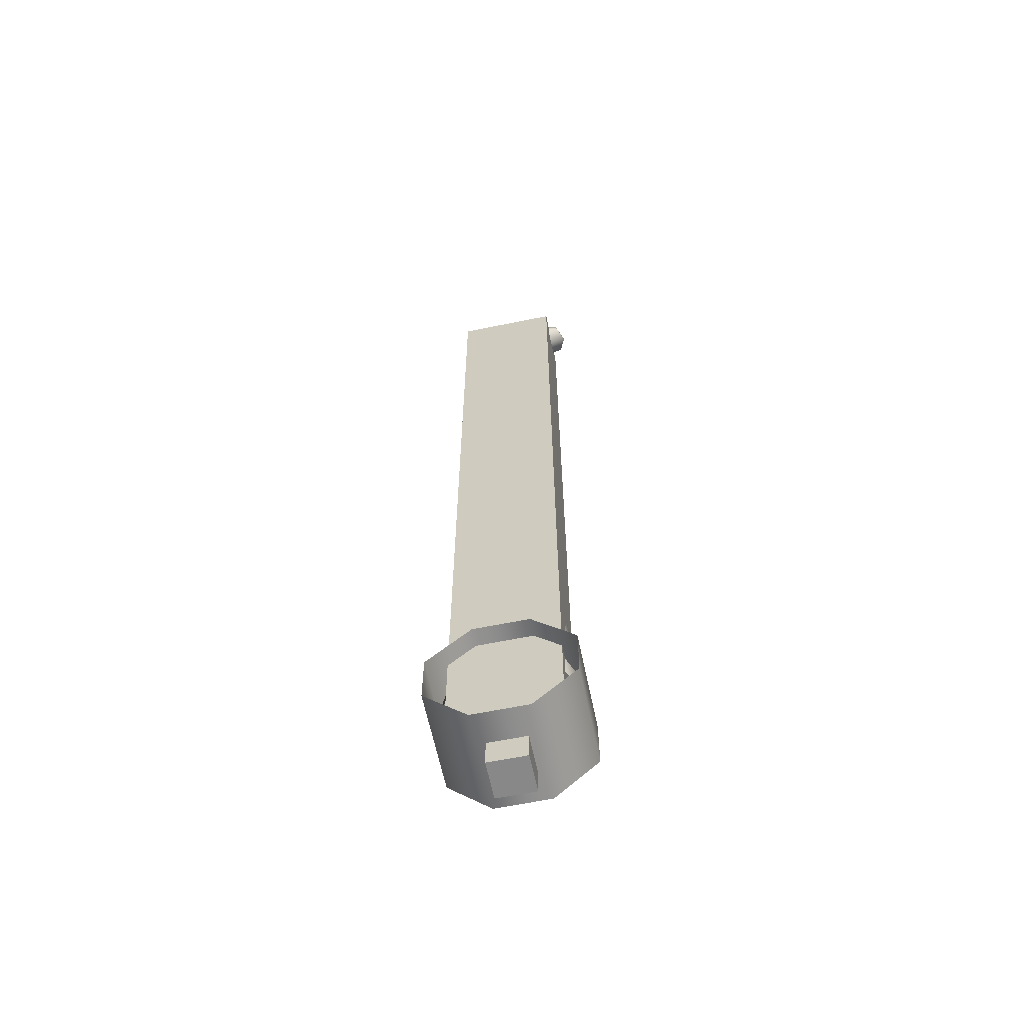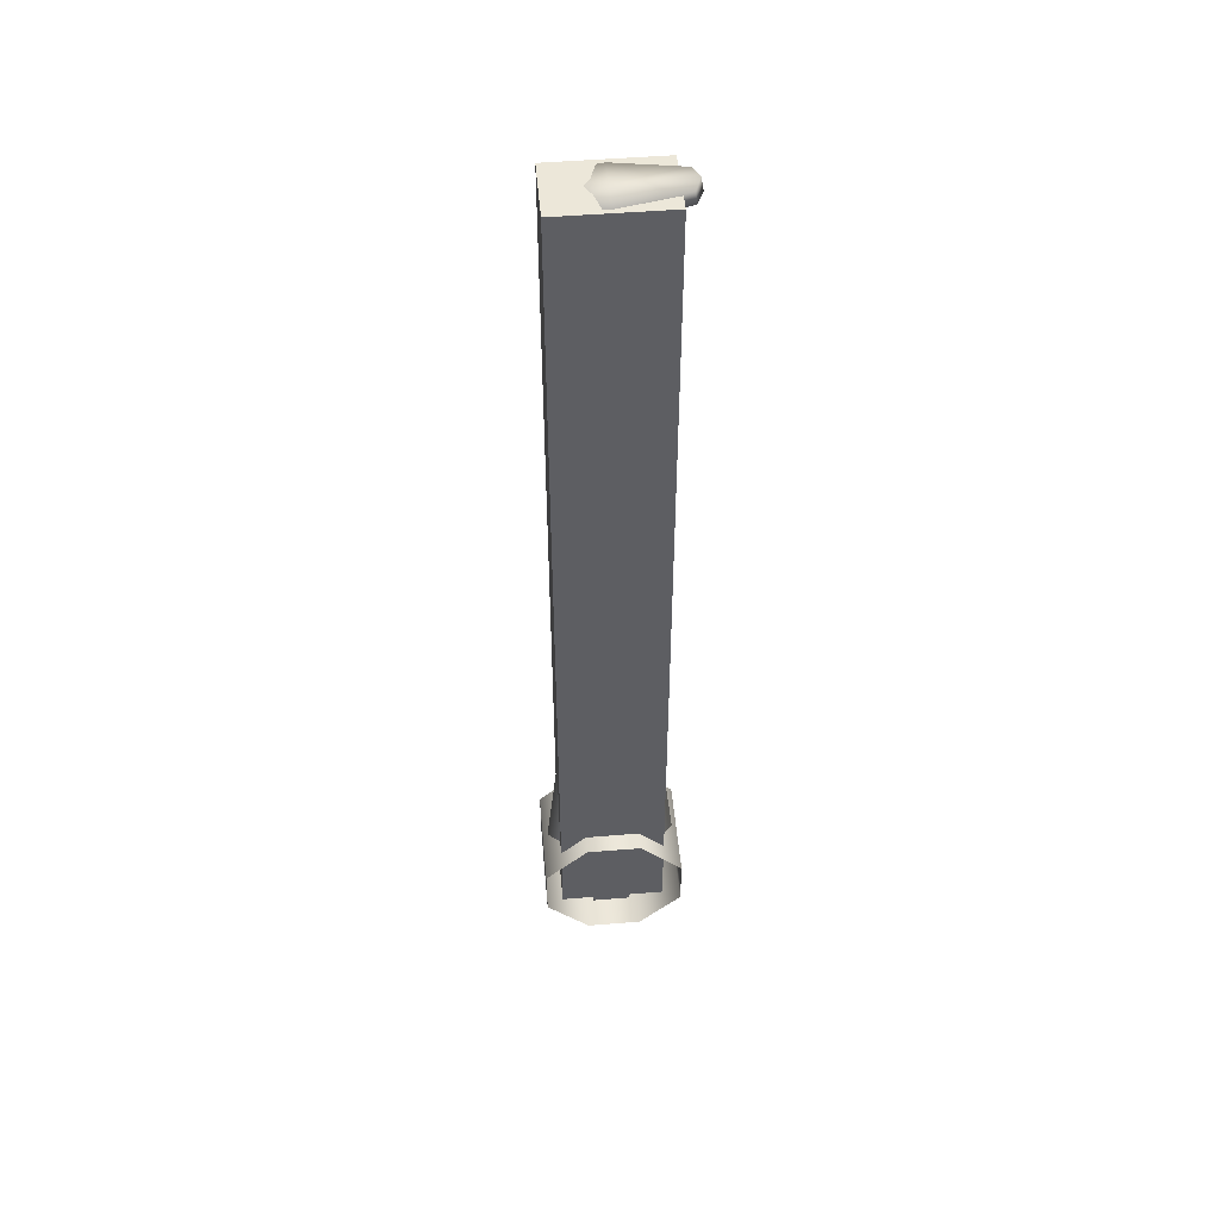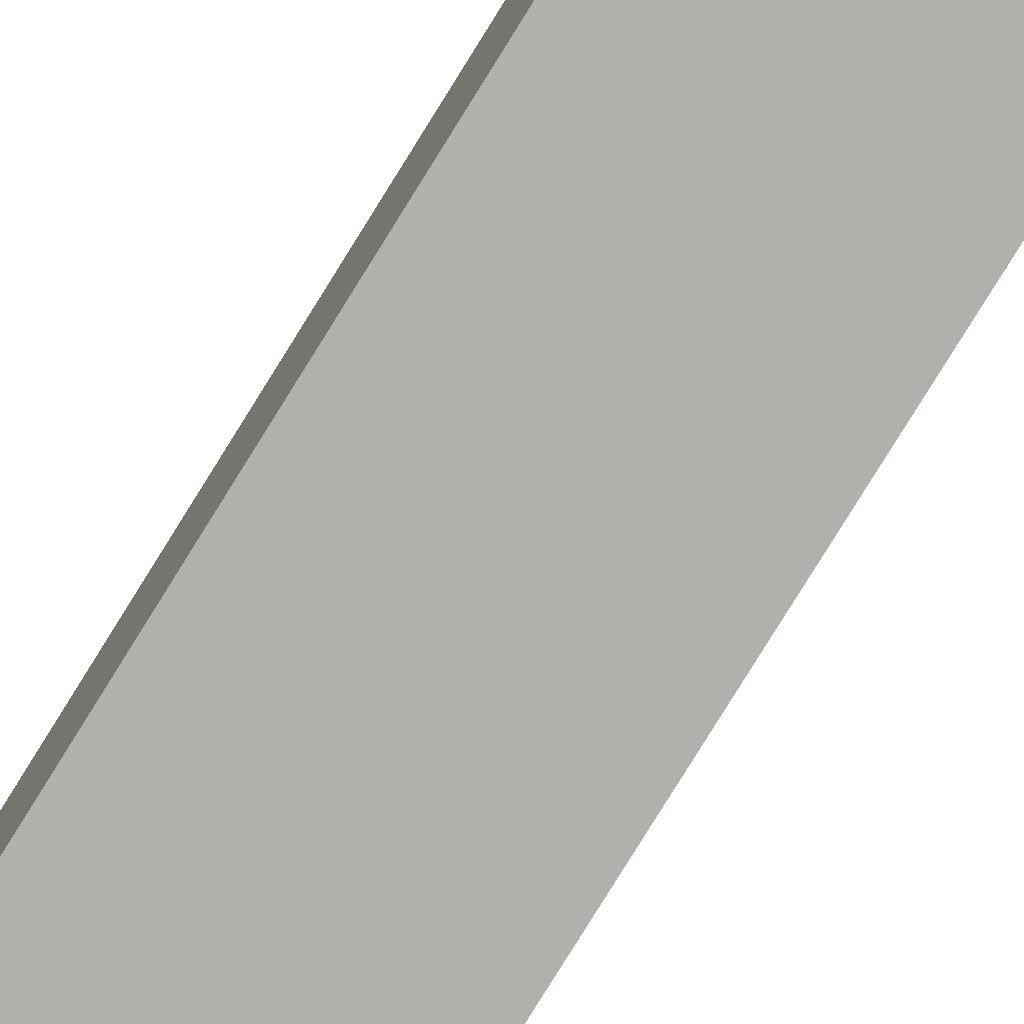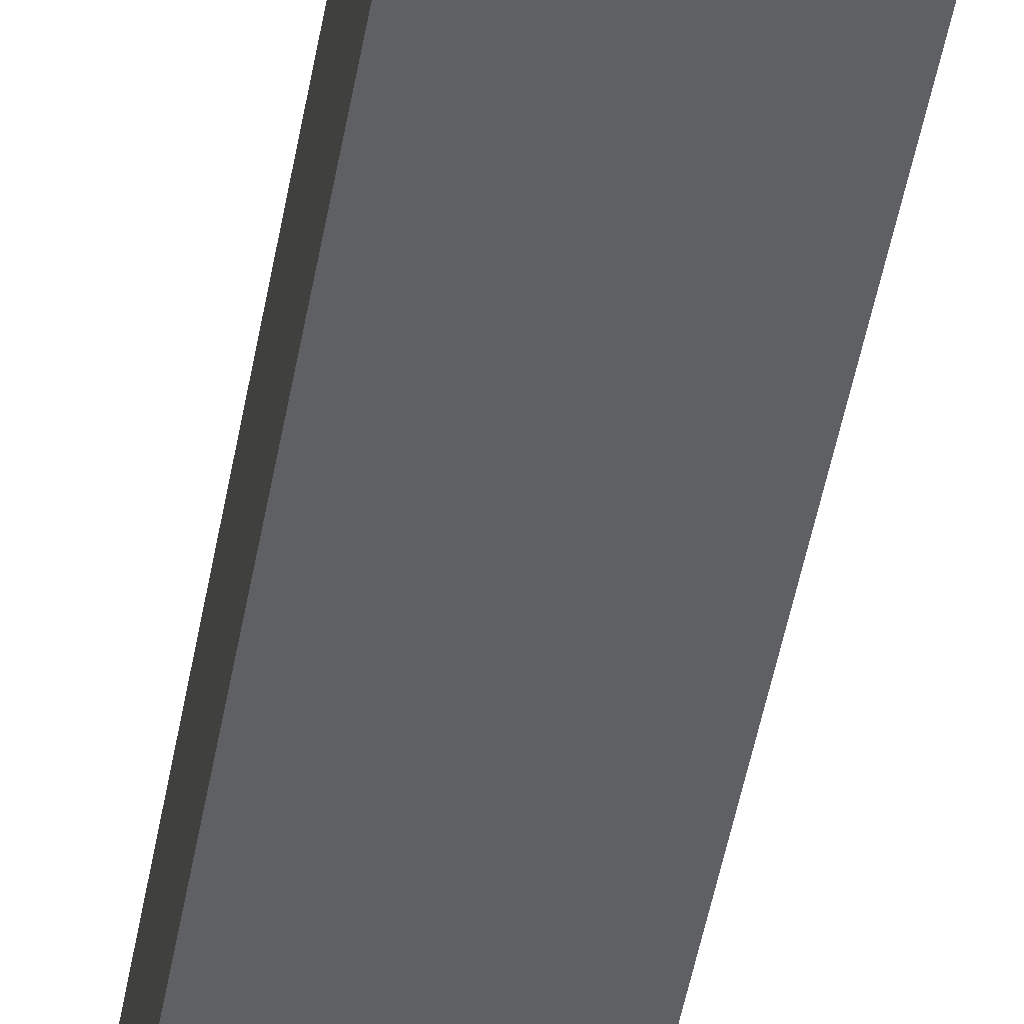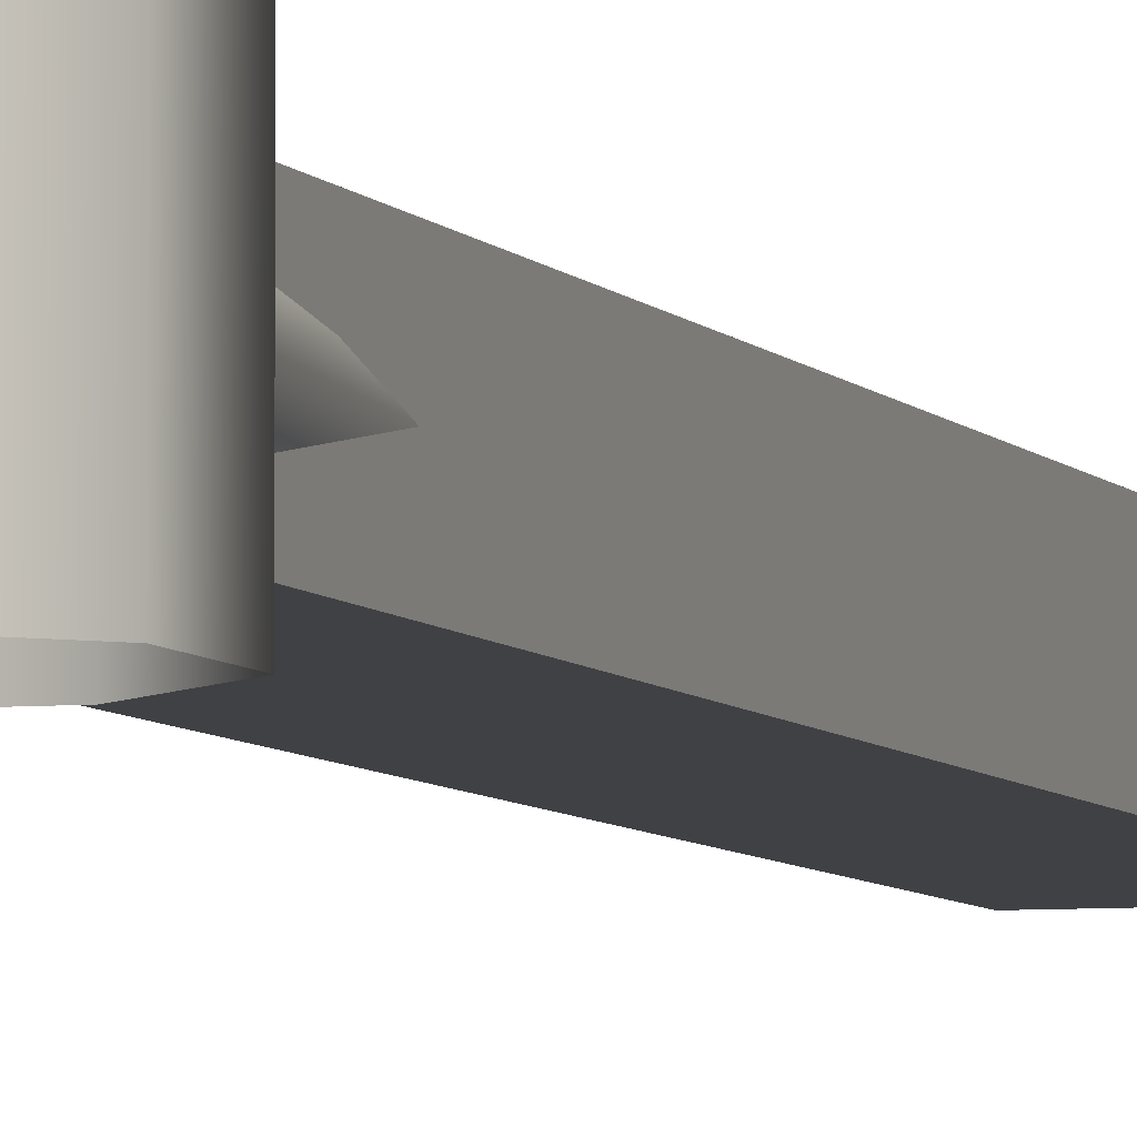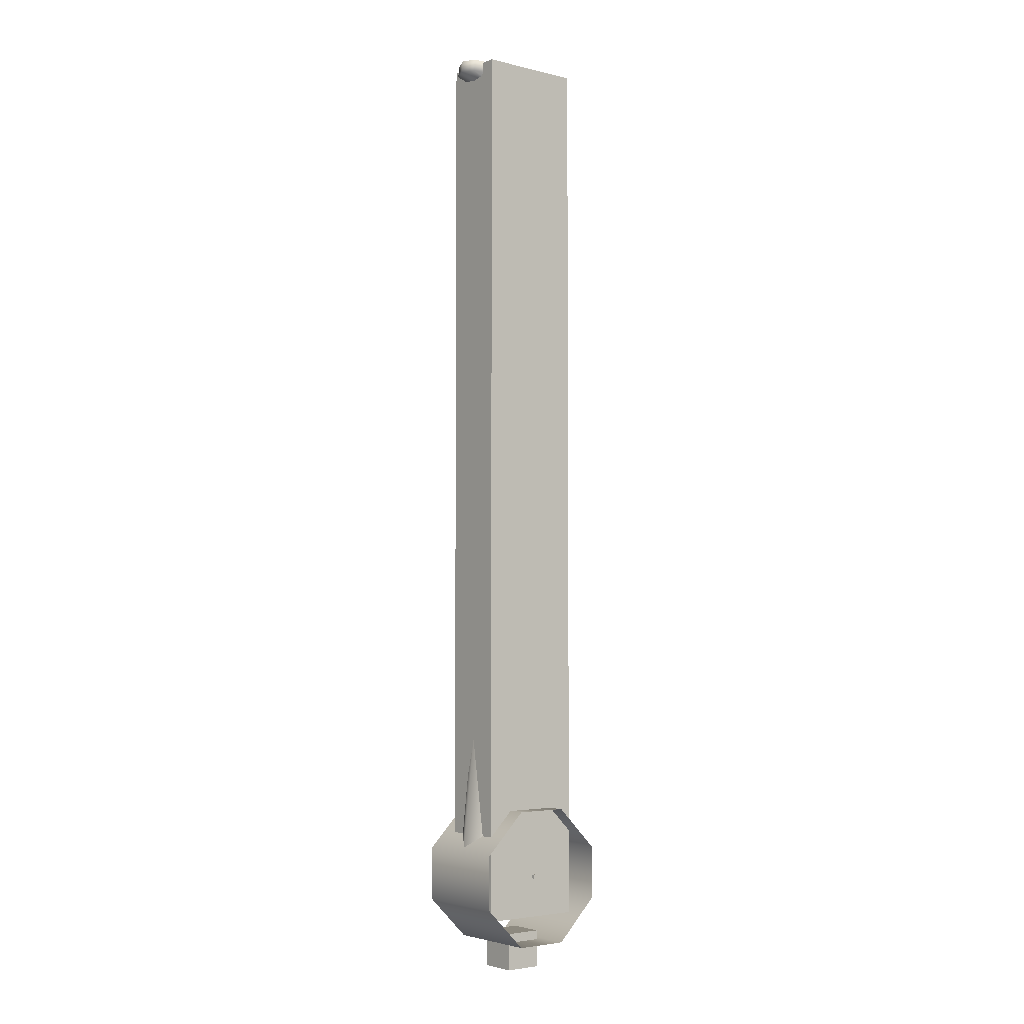
<metadata>
{"format":"obj","ext":"obj","renderer":"f3d","projection":"perspective","resolution":1024,"background":"white","views":[{"elev":-62.7,"azim":11.7,"up":"+Y"},{"elev":49.7,"azim":-5.1,"up":"+Y"},{"elev":-78.7,"azim":148.3,"up":"+Z"},{"elev":-42.1,"azim":171.0,"up":"+Z"},{"elev":-5.4,"azim":17.6,"up":"+Z"},{"elev":-3.8,"azim":141.7,"up":"+Y"}]}
</metadata>
<code>
v  0.05 -0.05 0.05
v  0.05 0.05 0.05
v  -0.05 0.05 0.05
v  -0.05 -0.05 0.05
v  -0.05 -0.05 -0.05
v  -0.05 0.05 -0.05
v  0.05 0.05 -0.05
v  0.05 -0.05 -0.05
g pivot
f 1 2 3
f 3 4 1
f 5 6 7
f 7 8 5
f 2 7 6
f 6 3 2
f 7 2 1
f 1 8 7
f 5 8 1
f 1 4 5
f 6 5 4
f 4 3 6
v  0.05 0.1605 0.05
v  0.05 0.2605 0.05
v  -0.05 0.2605 0.05
v  -0.05 0.1605 0.05
v  -0.05 0.1605 -0.05
v  -0.05 0.2605 -0.05
v  0.05 0.2605 -0.05
v  0.05 0.1605 -0.05
g top_atch
f 9 10 11
f 11 12 9
f 13 14 15
f 15 16 13
f 10 15 14
f 14 11 10
f 15 10 9
f 9 16 15
f 13 16 9
f 9 12 13
f 14 13 12
f 12 11 14
v  0.005 0.2055 -0.0953
v  0.005 0.2155 -0.0953
v  -0.005 0.2155 -0.0953
v  -0.005 0.2055 -0.0953
v  -0.005 0.2055 -0.1053
v  -0.005 0.2155 -0.1053
v  0.005 0.2155 -0.1053
v  0.005 0.2055 -0.1053
g top_atch_roty
f 17 18 19
f 19 20 17
f 21 22 23
f 23 24 21
f 18 23 22
f 22 19 18
f 23 18 17
f 17 24 23
f 21 24 17
f 17 20 21
f 22 21 20
f 20 19 22
v  0.105 0.2055 0.0046
v  0.105 0.2155 0.0046
v  0.095 0.2155 0.0046
v  0.095 0.2055 0.0046
v  0.095 0.2055 -0.0054
v  0.095 0.2155 -0.0054
v  0.105 0.2155 -0.0054
v  0.105 0.2055 -0.0054
g top_atch_rotx
f 25 26 27
f 27 28 25
f 29 30 31
f 31 32 29
f 26 31 30
f 30 27 26
f 31 26 25
f 25 32 31
f 29 32 25
f 25 28 29
f 30 29 28
f 28 27 30
v  0.072 0.0254 0.1322
v  0.072 0.0254 -0.1322
v  0.1851 0.1385 -0.1322
v  0.1851 0.1385 0.1322
v  -0.1851 0.2825 0.1322
v  -0.072 0.3956 0.1322
v  -0.072 0.3956 -0.1322
v  -0.1851 0.2825 -0.1322
v  0.1851 0.2825 0.1322
v  0.1851 0.2825 -0.1322
v  0.072 0.3956 -0.1322
v  0.072 0.3956 0.1322
v  -0.072 0.0254 -0.1322
v  -0.072 0.0254 0.1322
v  -0.1851 0.1385 0.1322
v  -0.1851 0.1385 -0.1322
v  -0.0879 2.514 0.0639
v  -0.0016 2.52 0.0726
v  -0.0016 2.522 -0.0027
v  -0.1284 2.514 -0.003
v  0.131 0.2523 0.072
v  0.0721 0.9308 0.072
v  -0.0713 0.9717 0.072
v  -0.131 0.2523 0.072
v  0.1769 0.2523 -0.0031
v  0.1041 0.9308 -0.0031
v  -0.131 0.2523 -0.0718
v  -0.0713 0.9717 -0.0718
v  0.0721 0.9308 -0.0718
v  0.131 0.2523 -0.0718
v  -0.1769 0.2523 -0.0031
v  -0.1033 0.9717 -0.0031
v  -0.0879 2.514 -0.0637
v  -0.0016 2.52 -0.0721
v  0.0752 1.821 0.0768
v  -0.0724 1.834 0.0768
v  -0.0588 1.8 0.0658
v  0.0624 1.8 0.0658
v  0.1271 1.819 -0.0035
v  0.1055 1.8 -0.0031
v  -0.0724 1.834 -0.0762
v  0.0752 1.821 -0.0762
v  0.0624 1.8 -0.0656
v  -0.0588 1.8 -0.0656
v  -0.1173 1.836 -0.0035
v  -0.0943 1.8 -0.0031
v  0.0544 2.433 0.0501
v  -0.0787 2.429 0.0501
v  -0.0823 2.397 0.0768
v  0.0746 2.408 0.0737
v  0.0717 2.438 -0.0026
v  0.1109 2.413 -0.0035
v  -0.0787 2.429 -0.0505
v  0.0544 2.433 -0.0505
v  0.0746 2.408 -0.0732
v  -0.0823 2.397 -0.0762
v  -0.1118 2.429 -0.0026
v  -0.1263 2.397 -0.0035
v  0.0854 2.377 0.0768
v  0.1278 2.375 -0.0035
v  0.0854 2.377 -0.0762
v  0.0831 1.198 0.072
v  -0.0845 1.237 0.072
v  0.1139 1.202 -0.0031
v  -0.0845 1.237 -0.0718
v  0.0831 1.198 -0.0718
v  -0.1153 1.234 -0.0031
v  -0.0814 2.459 0.0495
v  0.0015 2.459 0.0563
v  0.0015 2.488 0.0726
v  -0.0866 2.486 0.0639
v  0.0878 2.46 -0.0028
v  0.1859 2.492 -0.0022
v  0.1681 2.492 0.038
v  0.0723 2.46 0.035
v  0.0723 2.46 -0.0351
v  0.1681 2.492 -0.0387
v  0.0015 2.459 -0.0564
v  -0.0814 2.459 -0.0498
v  -0.0866 2.486 -0.0637
v  0.0015 2.488 -0.0721
v  -0.1098 2.459 -0.0028
v  -0.131 2.486 -0.003
v  0.1801 2.527 -0.0022
v  0.1639 2.524 0.038
v  0.1639 2.524 -0.0387
g lever_handle
f 33 34 35
f 35 36 33
f 37 38 39
f 39 40 37
f 41 42 43
f 43 44 41
f 45 46 47
f 47 48 45
f 33 46 45
f 45 34 33
f 35 42 41
f 41 36 35
f 38 44 43
f 43 39 38
f 40 48 47
f 47 37 40
f 49 50 51
f 51 52 49
f 53 54 55
f 55 56 53
f 57 58 54
f 54 53 57
f 59 60 61
f 61 62 59
f 63 64 60
f 60 59 63
f 65 52 51
f 51 66 65
f 62 61 58
f 58 57 62
f 56 55 64
f 64 63 56
f 67 68 69
f 69 70 67
f 71 67 70
f 70 72 71
f 73 74 75
f 75 76 73
f 77 73 76
f 76 78 77
f 74 71 72
f 72 75 74
f 68 77 78
f 78 69 68
f 79 80 81
f 81 82 79
f 83 79 82
f 82 84 83
f 85 86 87
f 87 88 85
f 89 85 88
f 88 90 89
f 87 86 83
f 83 84 87
f 81 80 89
f 89 90 81
f 91 82 81
f 84 82 91
f 91 92 84
f 88 87 93
f 90 88 73
f 73 77 90
f 93 87 84
f 84 92 93
f 81 90 77
f 77 68 81
f 94 95 55
f 55 54 94
f 96 94 54
f 54 58 96
f 97 98 61
f 61 60 97
f 99 97 60
f 60 64 99
f 98 96 58
f 58 61 98
f 95 99 64
f 64 55 95
f 70 69 95
f 95 94 70
f 72 70 94
f 94 96 72
f 76 75 98
f 98 97 76
f 78 76 97
f 97 99 78
f 75 72 96
f 96 98 75
f 69 78 99
f 99 95 69
f 100 101 102
f 102 103 100
f 104 105 106
f 106 107 104
f 104 108 109
f 109 105 104
f 110 111 112
f 112 113 110
f 114 115 112
f 112 111 114
f 114 100 103
f 103 115 114
f 49 103 102
f 102 50 49
f 105 116 117
f 117 106 105
f 118 116 105
f 105 109 118
f 65 66 113
f 113 112 65
f 115 52 65
f 65 112 115
f 49 52 115
f 115 103 49
f 79 101 80
f 104 107 79
f 79 83 104
f 85 110 86
f 114 111 85
f 85 89 114
f 108 104 83
f 83 86 108
f 80 100 114
f 114 89 80
f 85 111 110
f 110 108 86
f 79 107 101
f 101 100 80
f 107 106 102
f 102 101 107
f 106 117 50
f 50 102 106
f 117 116 51
f 51 50 117
f 51 116 118
f 118 66 51
f 66 118 109
f 109 113 66
f 113 109 108
f 108 110 113
f 68 67 91
f 91 81 68
f 67 71 92
f 92 91 67
f 92 71 74
f 74 93 92
f 88 93 74
f 74 73 88
v  -0.1403 0.0969 0.0842
v  -0.1403 0.0969 -0.0842
v  0.1403 0.0969 -0.0842
v  0.1403 0.0969 0.0842
v  -0.1403 2.519 0.0842
v  0.1403 2.519 0.0842
v  0.1403 2.519 -0.0842
v  -0.1403 2.519 -0.0842
g handle_coll
f 119 120 121
f 121 122 119
f 123 124 125
f 125 126 123
f 119 122 124
f 124 123 119
f 122 121 125
f 125 124 122
f 121 120 126
f 126 125 121
f 120 119 123
f 123 126 120

</code>
